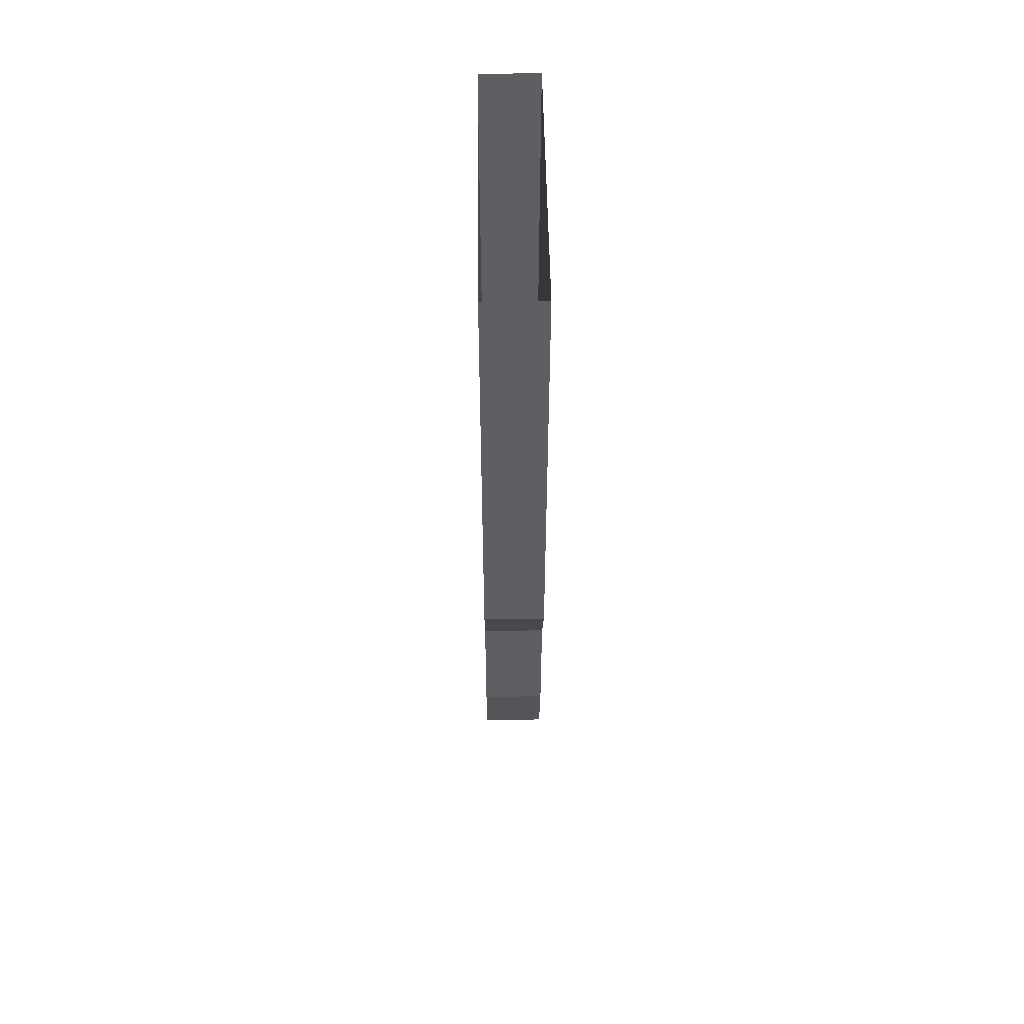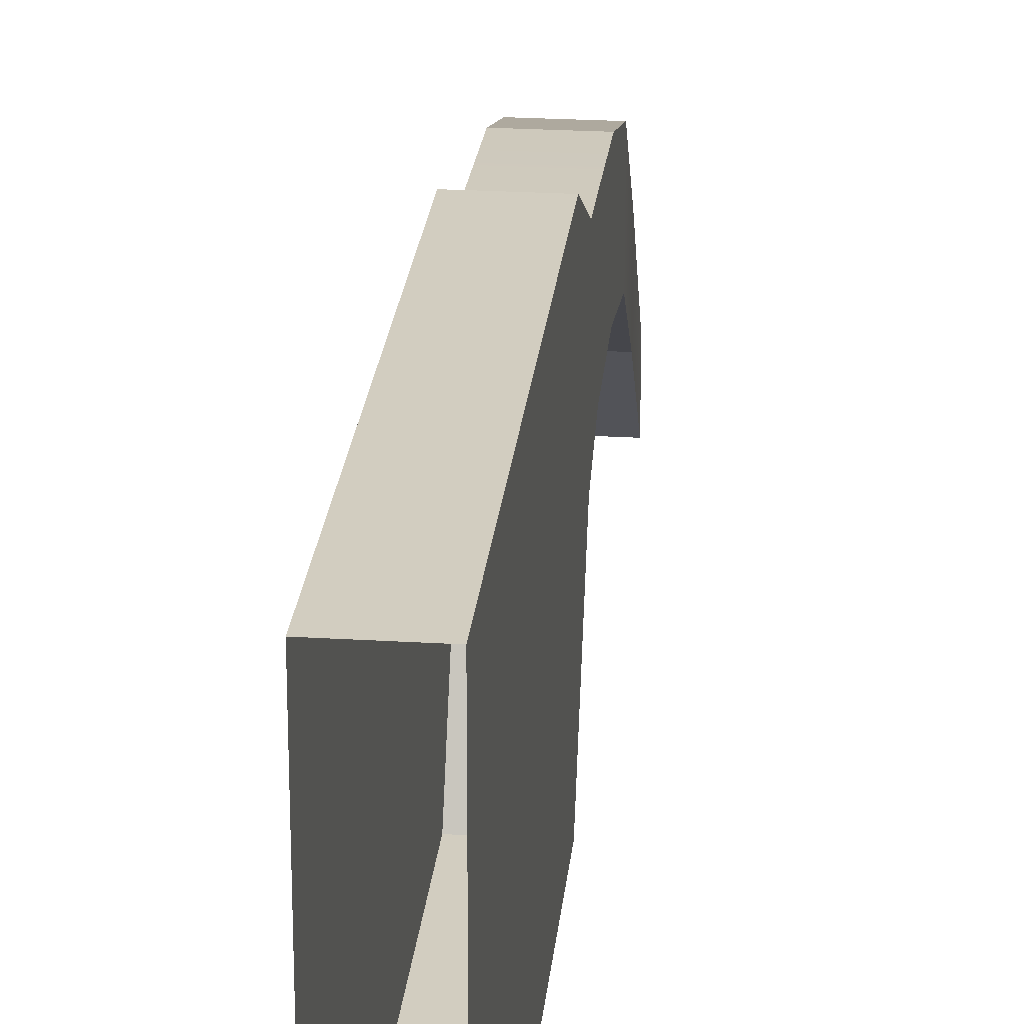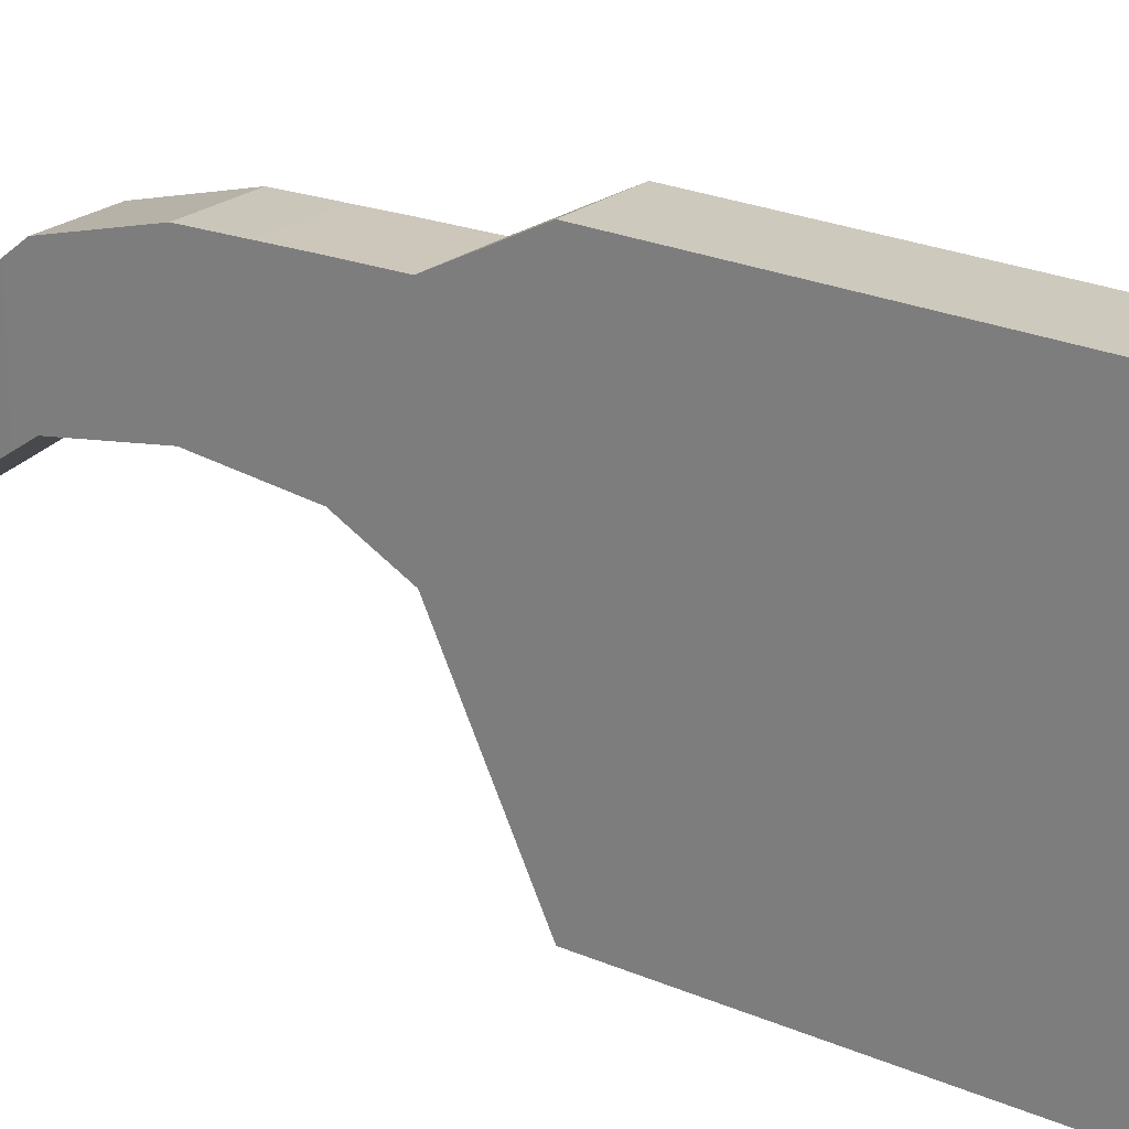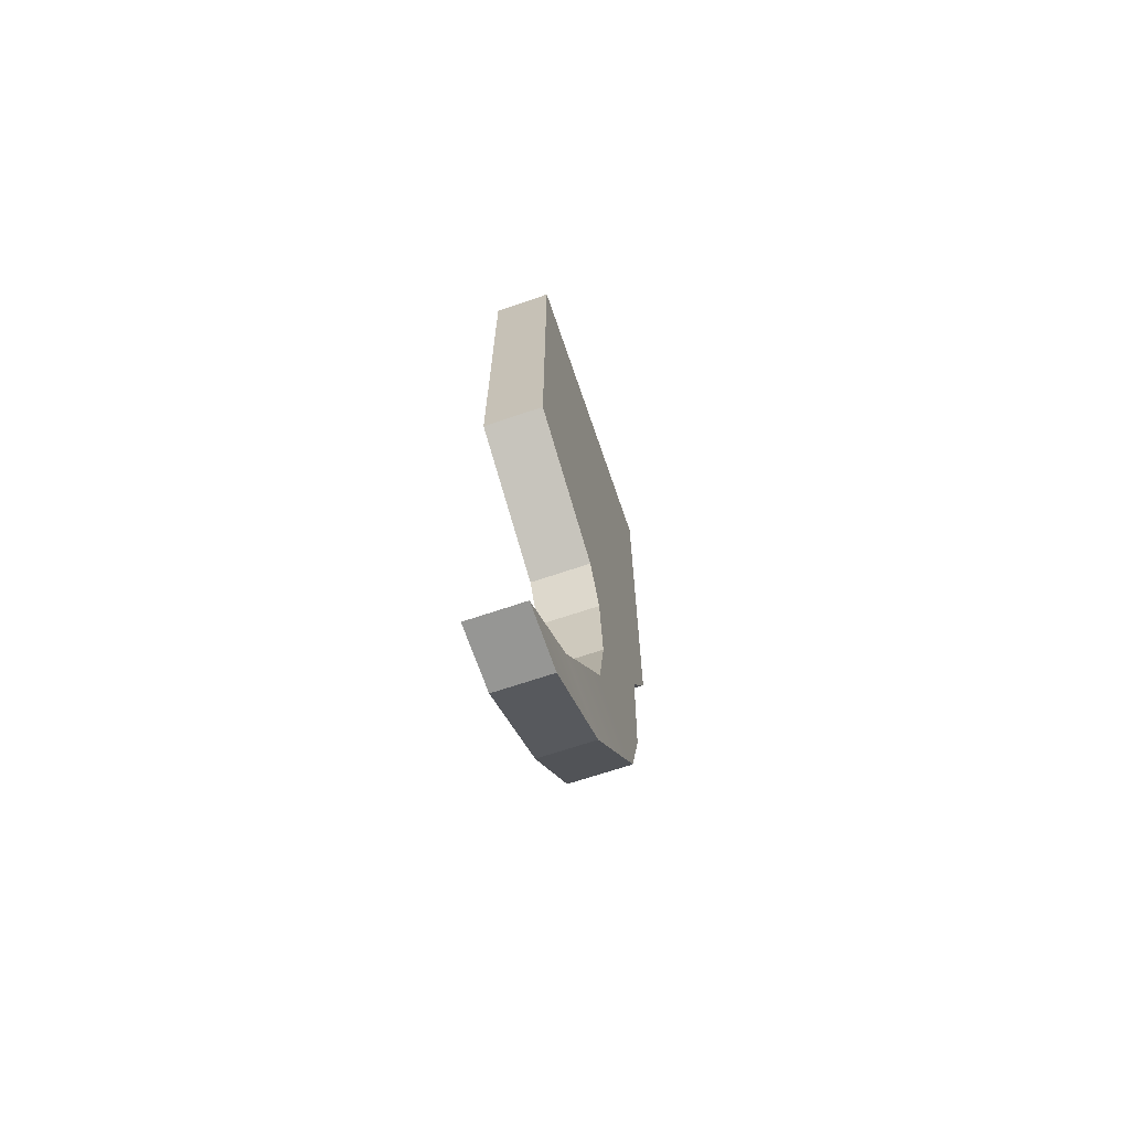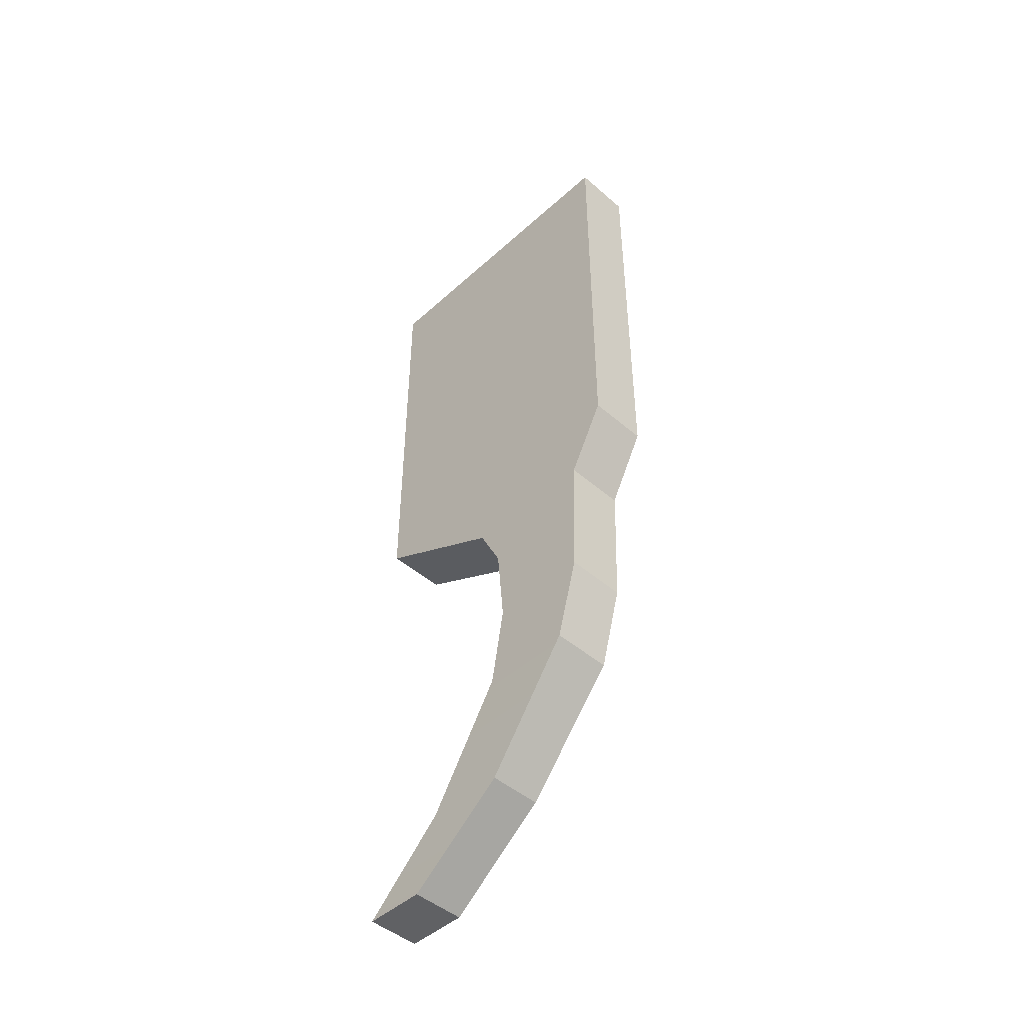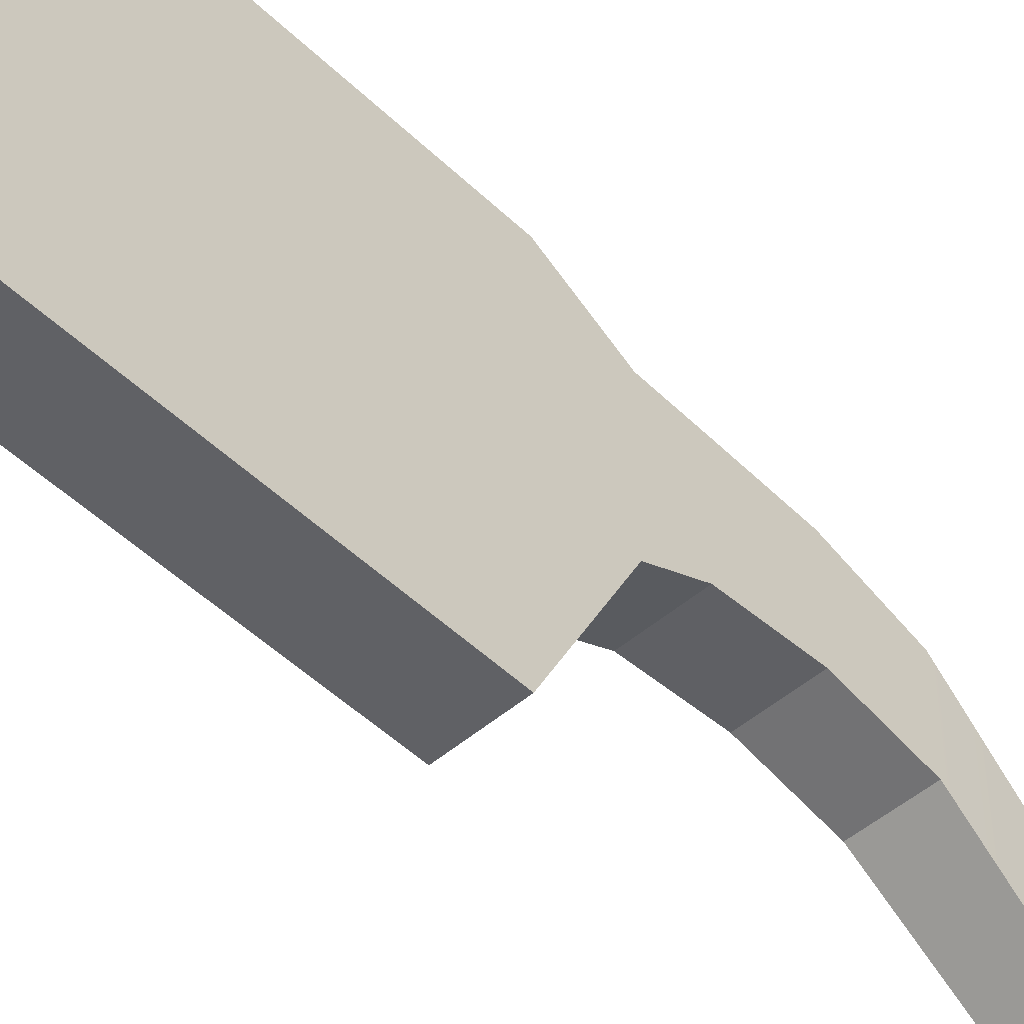
<metadata>
{"format":"obj","ext":"obj","renderer":"f3d","projection":"perspective","resolution":1024,"background":"white","views":[{"elev":49.7,"azim":-0.8,"up":"+Y"},{"elev":24.4,"azim":-174.3,"up":"+Z"},{"elev":22.6,"azim":127.4,"up":"+Z"},{"elev":-67.7,"azim":-161.2,"up":"+Y"},{"elev":-46.8,"azim":-44.4,"up":"+Y"},{"elev":-49.4,"azim":-136.5,"up":"+Z"}]}
</metadata>
<code>
g Trigger
v 0.002157 -0.05154 -0.01449
v -0.002157 -0.0453 -0.007759
v -0.002157 -0.05154 -0.01449
v 0.002157 -0.0453 -0.007759
v -0.002157 -0.0453 -0.007759
v 0.002157 -0.05154 -0.01449
v -0.002452 0.02228 -0.01419
v 0.002452 -0.0131 -0.01419
v 0.002452 0.02228 -0.01419
v -0.002452 -0.0131 -0.01419
v -0.002452 0.02228 0.01123
v -0.002452 -0.0131 -0.01419
v -0.002452 0.02228 -0.01419
v -0.002452 -0.0131 0.01123
v -0.002452 -0.01884 -0.002754
v -0.002452 -0.01884 0.00819
v -0.002452 -0.02278 -0.0007886
v -0.002452 -0.02278 0.008082
v -0.002452 -0.02939 -0.0001815
v -0.002452 -0.02939 0.007846
v -0.002452 -0.03595 -0.00133
v -0.002452 -0.03595 0.006024
v -0.002157 -0.0453 -0.007759
v -0.002157 -0.0453 -0.001288
v -0.002157 -0.05154 -0.01449
v -0.002157 -0.05154 -0.009501
v 0.002452 0.02228 0.01123
v -0.002452 -0.0131 0.01123
v -0.002452 0.02228 0.01123
v 0.002452 -0.0131 0.01123
v 0.002452 0.02228 -0.01419
v 0.002452 -0.0131 0.01123
v 0.002452 0.02228 0.01123
v 0.002452 -0.0131 -0.01419
v 0.002452 -0.01884 0.00819
v 0.002452 -0.01884 -0.002754
v 0.002452 -0.02278 0.008082
v 0.002452 -0.02278 -0.0007886
v 0.002452 -0.02939 0.007846
v 0.002452 -0.02939 -0.0001815
v 0.002452 -0.03595 0.006024
v 0.002452 -0.03595 -0.00133
v 0.002157 -0.0453 -0.001288
v 0.002157 -0.0453 -0.007759
v 0.002157 -0.05154 -0.009501
v 0.002157 -0.05154 -0.01449
v -0.002157 -0.05154 -0.01449
v 0.002157 -0.05154 -0.009501
v 0.002157 -0.05154 -0.01449
v -0.002157 -0.05154 -0.009501
v -0.002452 -0.01884 0.00819
v 0.002452 -0.0131 0.01123
v 0.002452 -0.01884 0.00819
v -0.002452 -0.0131 0.01123
v 0.002452 -0.01884 -0.002754
v -0.002452 -0.0131 -0.01419
v -0.002452 -0.01884 -0.002754
v 0.002452 -0.0131 -0.01419
v 0.002452 -0.02278 -0.0007886
v -0.002452 -0.01884 -0.002754
v -0.002452 -0.02278 -0.0007886
v 0.002452 -0.01884 -0.002754
v -0.002452 -0.02939 0.007846
v 0.002452 -0.02278 0.008082
v 0.002452 -0.02939 0.007846
v -0.002452 -0.02278 0.008082
v 0.002452 -0.01884 0.00819
v -0.002452 -0.01884 0.00819
v 0.002452 -0.02939 -0.0001815
v -0.002452 -0.02278 -0.0007886
v -0.002452 -0.02939 -0.0001815
v 0.002452 -0.02278 -0.0007886
v -0.002452 -0.03595 0.006024
v 0.002452 -0.02939 0.007846
v 0.002452 -0.03595 0.006024
v -0.002452 -0.02939 0.007846
v 0.002452 -0.03595 -0.00133
v -0.002452 -0.02939 -0.0001815
v -0.002452 -0.03595 -0.00133
v 0.002452 -0.02939 -0.0001815
v -0.002157 -0.0453 -0.001288
v 0.002452 -0.03595 0.006024
v 0.002157 -0.0453 -0.001288
v -0.002452 -0.03595 0.006024
v 0.002157 -0.0453 -0.007759
v -0.002452 -0.03595 -0.00133
v -0.002157 -0.0453 -0.007759
v 0.002452 -0.03595 -0.00133
v -0.002157 -0.05154 -0.009501
v 0.002157 -0.0453 -0.001288
v 0.002157 -0.05154 -0.009501
v -0.002157 -0.0453 -0.001288
g Trigger_0
f 3 2 1
f 6 5 4
f 9 8 7
f 7 8 10
f 13 12 11
f 11 12 14
f 15 14 12
f 16 14 15
f 17 16 15
f 18 16 17
f 19 18 17
f 20 18 19
f 21 20 19
f 22 20 21
f 23 22 21
f 24 22 23
f 25 24 23
f 26 24 25
f 29 28 27
f 27 28 30
f 33 32 31
f 31 32 34
f 35 34 32
f 36 34 35
f 37 36 35
f 38 36 37
f 39 38 37
f 40 38 39
f 41 40 39
f 42 40 41
f 43 42 41
f 44 42 43
f 45 44 43
f 46 44 45
f 49 48 47
f 47 48 50
f 53 52 51
f 51 52 54
f 57 56 55
f 55 56 58
f 61 60 59
f 59 60 62
f 65 64 63
f 63 64 66
f 64 67 66
f 66 67 68
f 71 70 69
f 69 70 72
f 75 74 73
f 73 74 76
f 79 78 77
f 77 78 80
f 83 82 81
f 81 82 84
f 87 86 85
f 85 86 88
f 91 90 89
f 89 90 92

</code>
